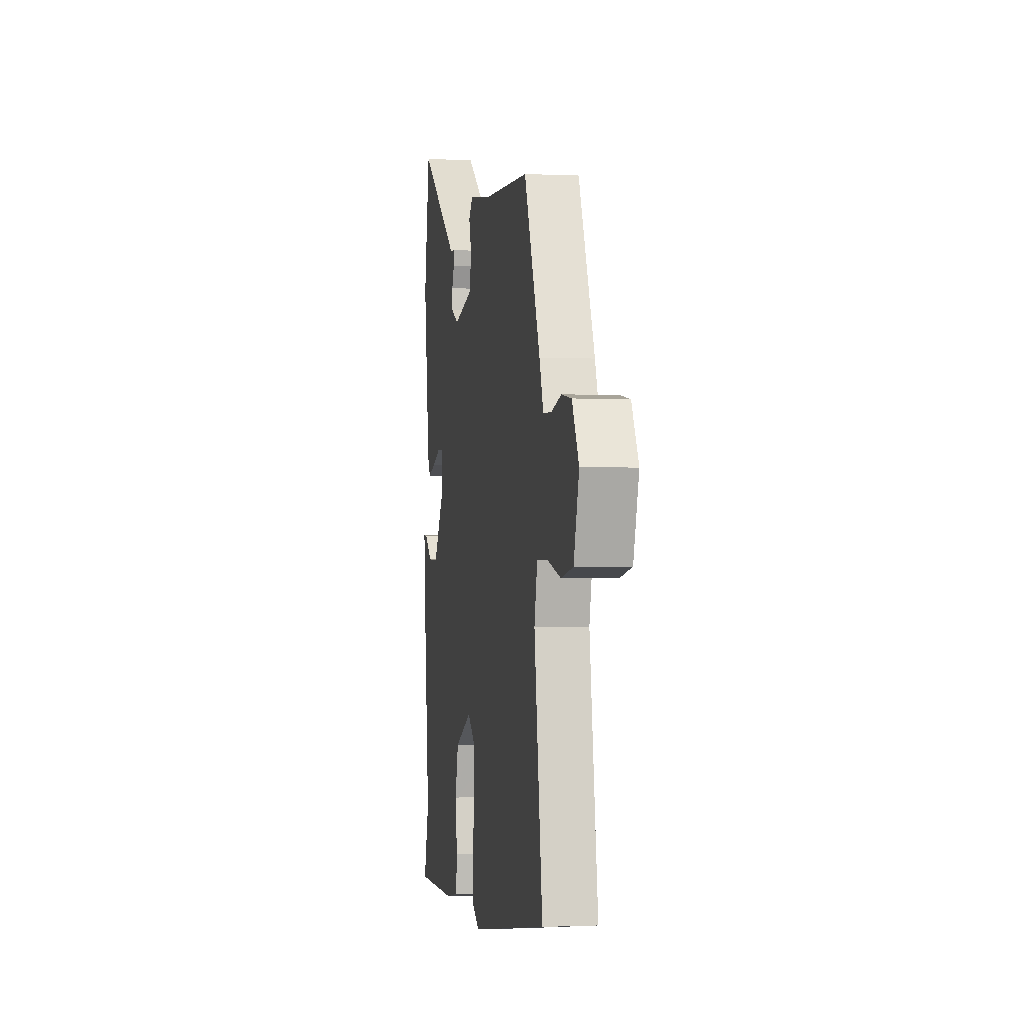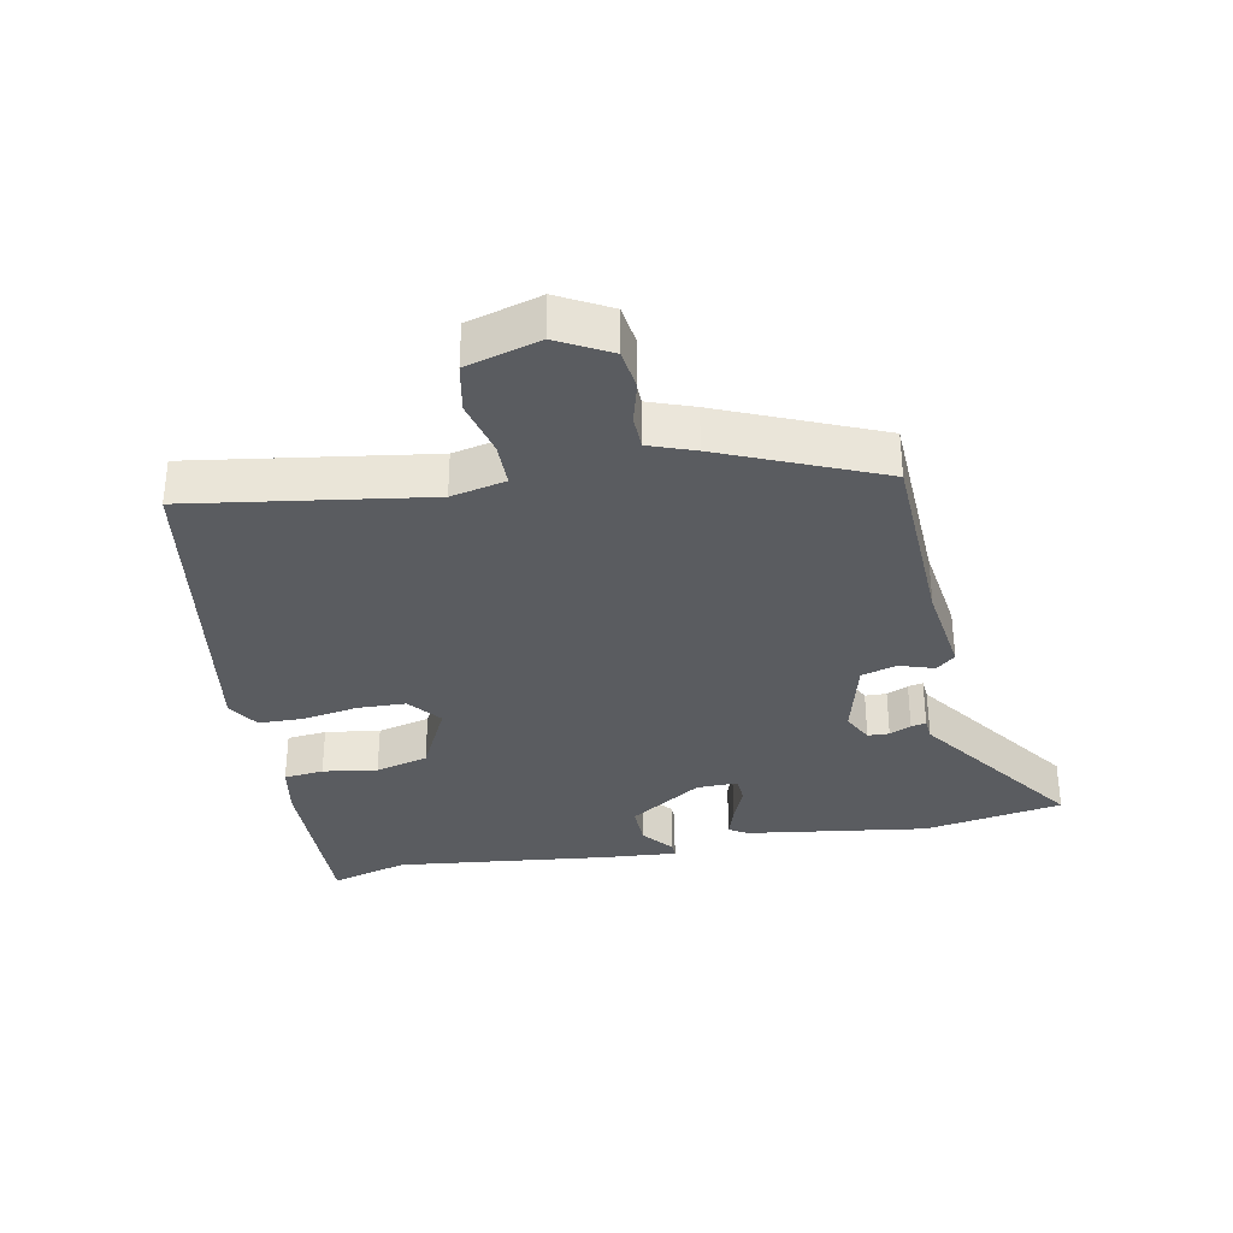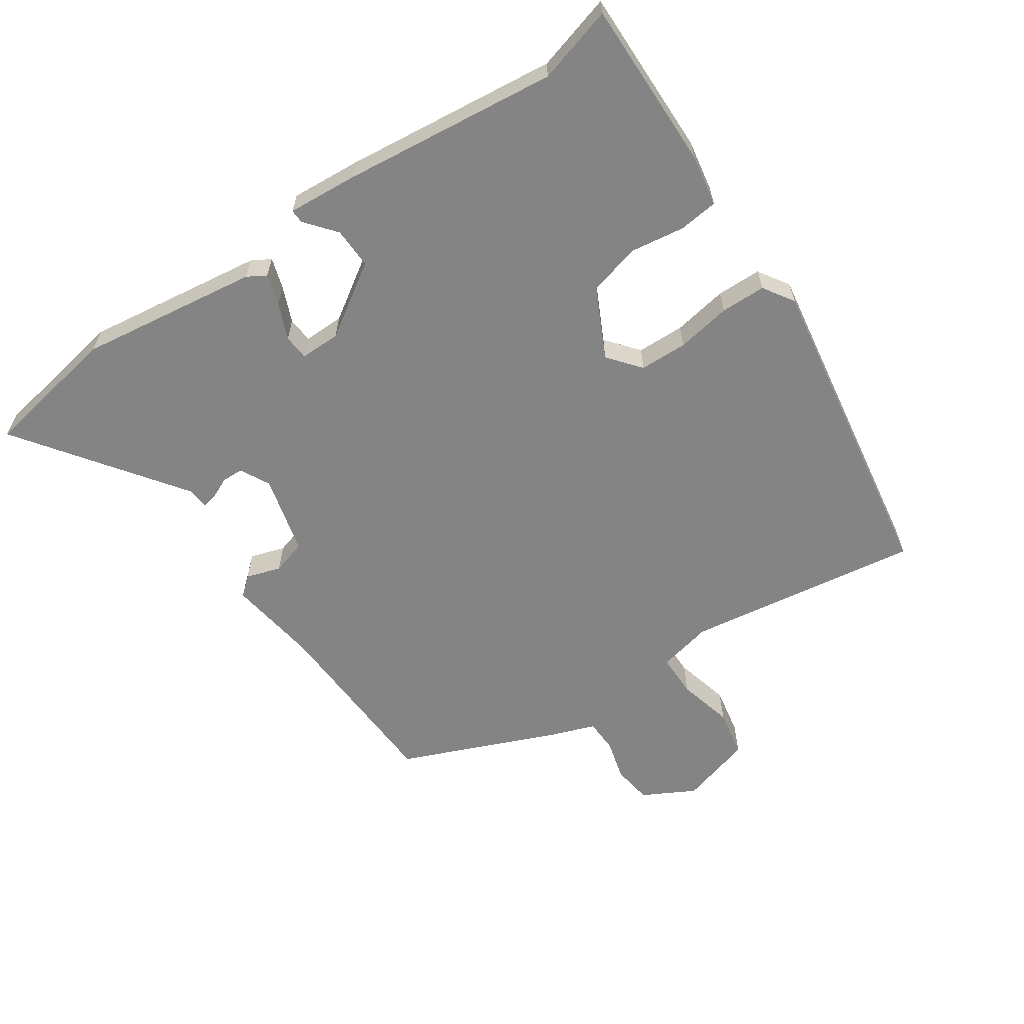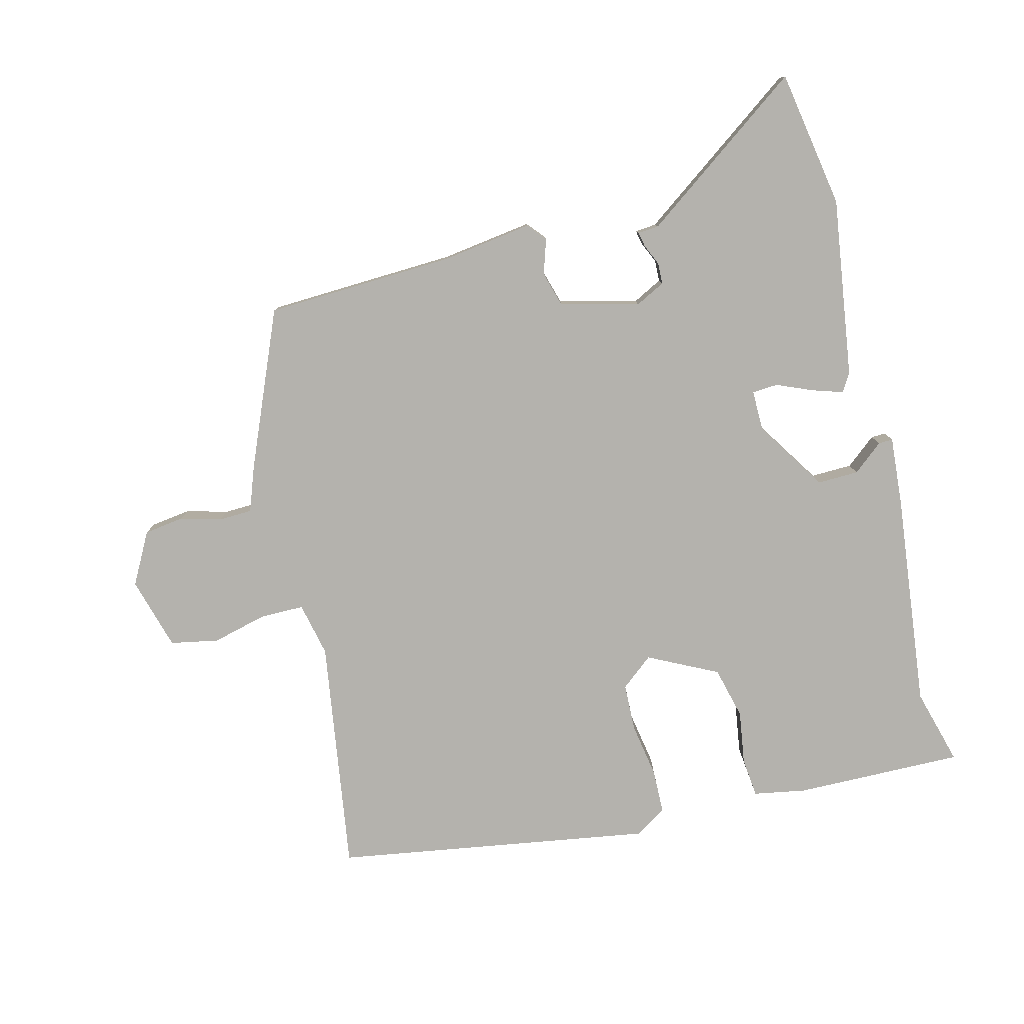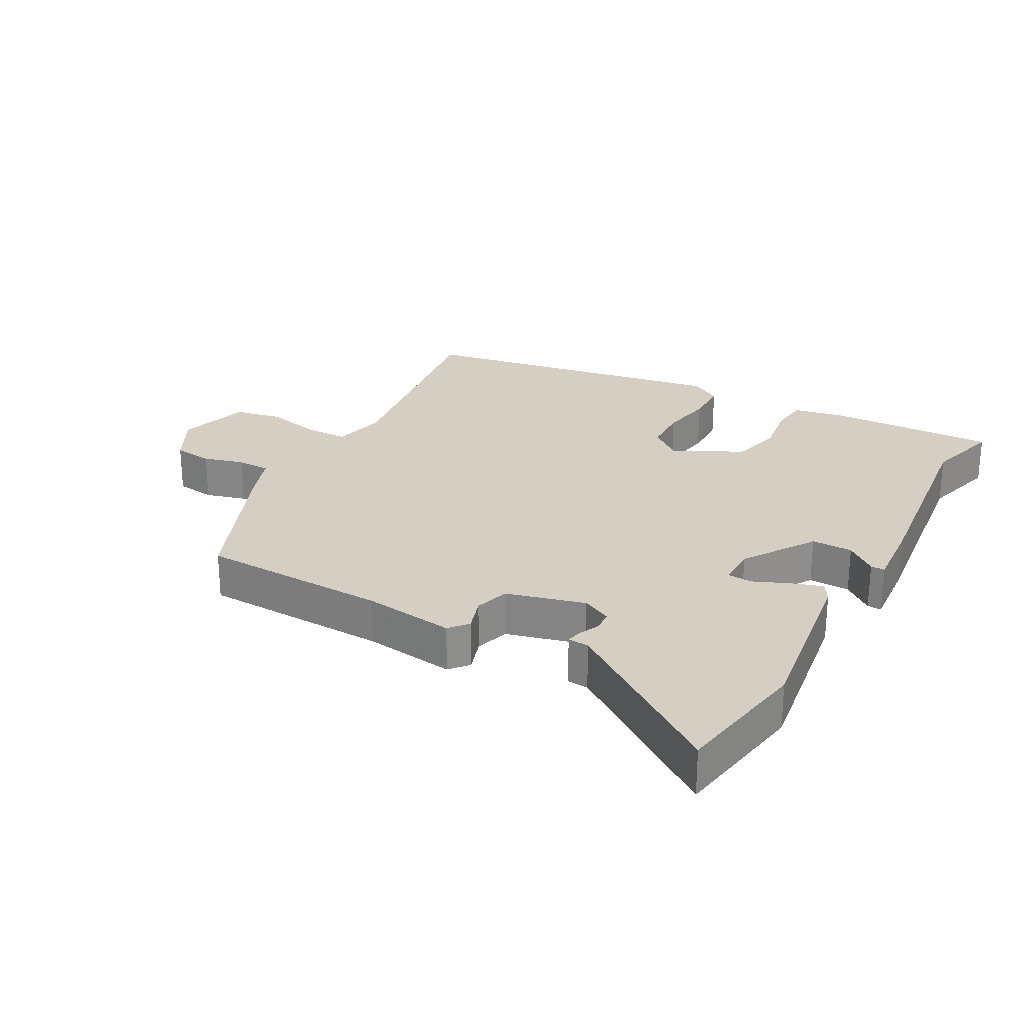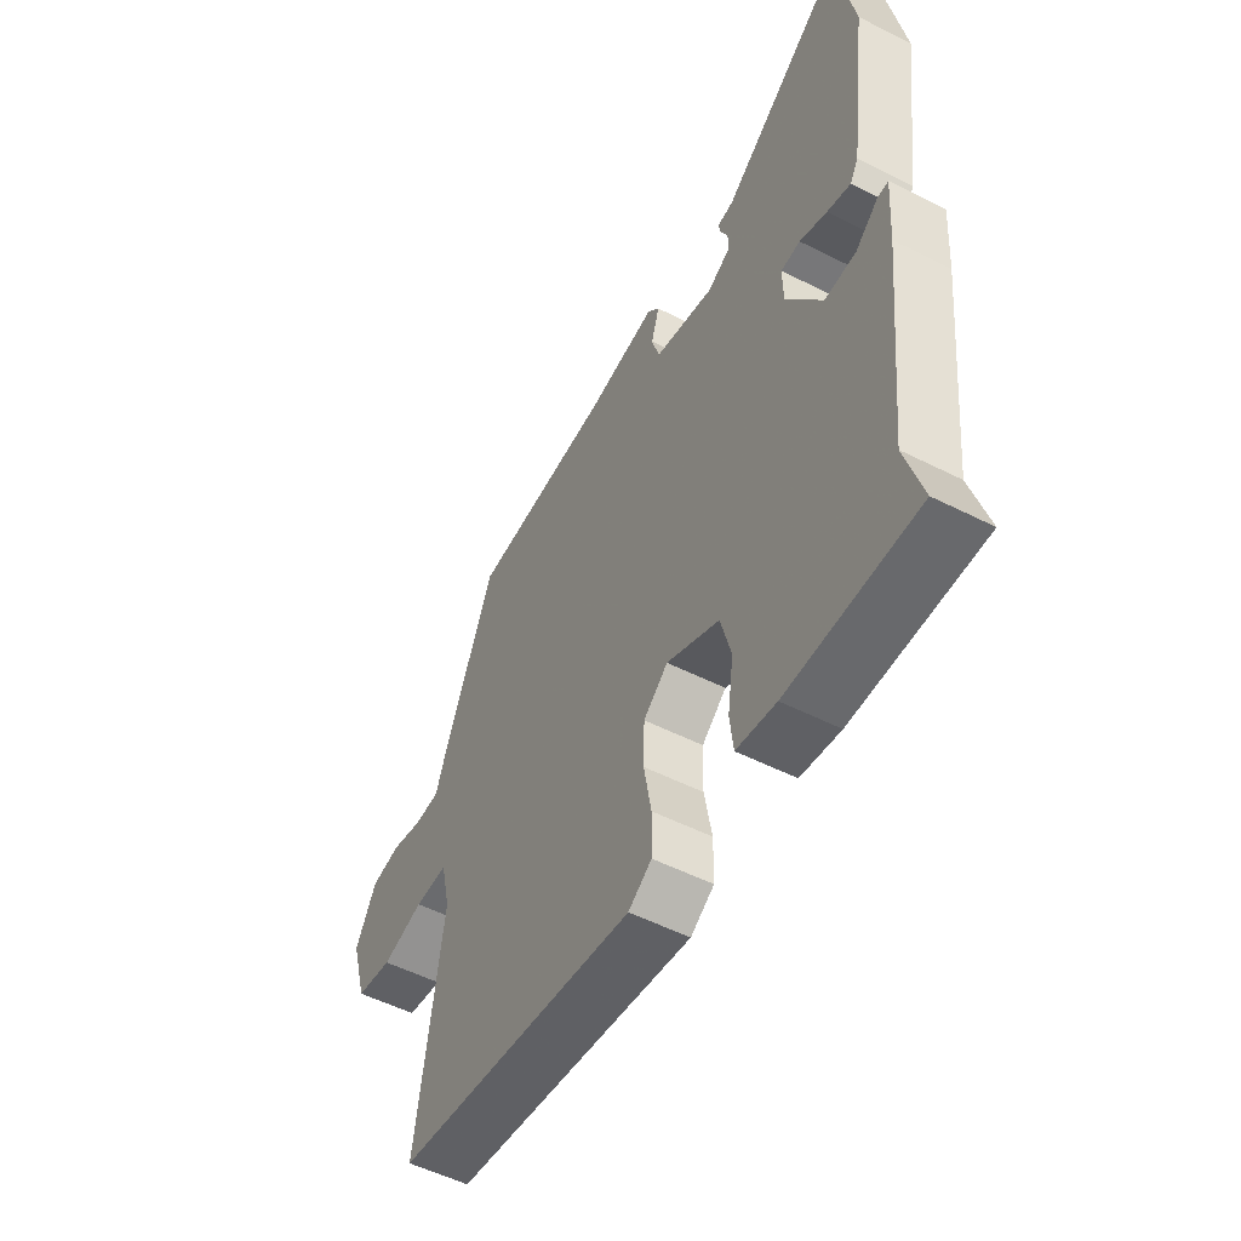
<metadata>
{"format":"obj","ext":"obj","renderer":"f3d","projection":"perspective","resolution":1024,"background":"white","views":[{"elev":-1.2,"azim":-99.9,"up":"+Z"},{"elev":-33.7,"azim":-79.3,"up":"+Y"},{"elev":-61.4,"azim":124.0,"up":"+Y"},{"elev":-79.6,"azim":13.8,"up":"+Y"},{"elev":25.4,"azim":28.3,"up":"+Y"},{"elev":-53.3,"azim":61.6,"up":"+Z"}]}
</metadata>
<code>
v -0.542 0.07 -0.46
v -0.489 0.07 -0.095
v -0.508 0.07 -0.011
v -0.576 0.07 -0.011
v -0.662 0.07 -0.033
v -0.737 0.07 -0.019
v -0.77 0.07 0.094
v -0.727 0.07 0.175
v -0.665 0.07 0.184
v -0.601 0.07 0.167
v -0.549 0.07 0.169
v -0.524 0.07 0.239
v -0.423 0.07 0.483
v -0.129 0.07 0.497
v 0.013 0.07 0.518
v 0.038 0.07 0.489
v 0.021 0.07 0.435
v 0.037 0.07 0.381
v 0.16 0.07 0.35
v 0.206 0.07 0.374
v 0.207 0.07 0.407
v 0.192 0.07 0.44
v 0.187 0.07 0.463
v 0.22 0.07 0.466
v 0.473 0.07 0.65
v 0.511 0.07 0.436
v 0.473 0.07 0.157
v 0.456 0.07 0.128
v 0.408 0.07 0.143
v 0.352 0.07 0.166
v 0.312 0.07 0.163
v 0.313 0.07 0.1
v 0.386 0.07 -0.011
v 0.45 0.07 -0.009
v 0.497 0.07 0.03
v 0.519 0.07 0.031
v 0.511 0.07 -0.08
v 0.475 0.07 -0.413
v 0.509 0.07 -0.532
v 0.246 0.07 -0.529
v 0.165 0.07 -0.515
v 0.158 0.07 -0.454
v 0.17 0.07 -0.37
v 0.149 0.07 -0.289
v 0.041 0.07 -0.236
v -0.009 0.07 -0.277
v -0.011 0.07 -0.351
v 0.004 0.07 -0.436
v 0.003 0.07 -0.506
v -0.045 0.07 -0.537
v -0.542 0 -0.46
v -0.489 0 -0.095
v -0.508 0 -0.011
v -0.576 0 -0.011
v -0.662 0 -0.033
v -0.737 0 -0.019
v -0.77 0 0.094
v -0.727 0 0.175
v -0.665 0 0.184
v -0.601 0 0.167
v -0.549 0 0.169
v -0.524 0 0.239
v -0.423 0 0.483
v -0.129 0 0.497
v 0.013 0 0.518
v 0.038 0 0.489
v 0.021 0 0.435
v 0.037 0 0.381
v 0.16 0 0.35
v 0.206 0 0.374
v 0.207 0 0.407
v 0.192 0 0.44
v 0.187 0 0.463
v 0.22 0 0.466
v 0.473 0 0.65
v 0.511 0 0.436
v 0.473 0 0.157
v 0.456 0 0.128
v 0.408 0 0.143
v 0.352 0 0.166
v 0.312 0 0.163
v 0.313 0 0.1
v 0.386 0 -0.011
v 0.45 0 -0.009
v 0.497 0 0.03
v 0.519 0 0.031
v 0.511 0 -0.08
v 0.475 0 -0.413
v 0.509 0 -0.532
v 0.246 0 -0.529
v 0.165 0 -0.515
v 0.158 0 -0.454
v 0.17 0 -0.37
v 0.149 0 -0.289
v 0.041 0 -0.236
v -0.009 0 -0.277
v -0.011 0 -0.351
v 0.004 0 -0.436
v 0.003 0 -0.506
v -0.045 0 -0.537
f 47 48 49 50
f 46 47 50 1
f 45 46 1 2
f 40 41 42 43
f 38 39 40 43
f 38 43 44
f 37 38 44 45
f 34 35 36 37
f 33 34 37 45
f 27 28 29 30
f 25 26 27 30
f 24 25 30 31
f 21 22 23 24
f 20 21 24 31
f 19 20 31 32
f 14 15 16 17
f 14 17 18
f 11 12 13 14
f 11 14 18
f 7 8 9 10
f 7 10 11
f 4 5 6 7
f 3 4 7 11
f 33 45 2 3
f 32 33 3 11
f 11 18 19 32
f 100 99 98 97
f 51 100 97 96
f 52 51 96 95
f 93 92 91 90
f 93 90 89 88
f 94 93 88
f 95 94 88 87
f 87 86 85 84
f 95 87 84 83
f 80 79 78 77
f 80 77 76 75
f 81 80 75 74
f 74 73 72 71
f 81 74 71 70
f 82 81 70 69
f 67 66 65 64
f 68 67 64
f 64 63 62 61
f 68 64 61
f 60 59 58 57
f 61 60 57
f 57 56 55 54
f 61 57 54 53
f 53 52 95 83
f 61 53 83 82
f 82 69 68 61
f 1 51 52 2
f 2 52 53 3
f 3 53 54 4
f 4 54 55 5
f 5 55 56 6
f 6 56 57 7
f 7 57 58 8
f 8 58 59 9
f 9 59 60 10
f 10 60 61 11
f 11 61 62 12
f 12 62 63 13
f 13 63 64 14
f 14 64 65 15
f 15 65 66 16
f 16 66 67 17
f 17 67 68 18
f 18 68 69 19
f 19 69 70 20
f 20 70 71 21
f 21 71 72 22
f 22 72 73 23
f 23 73 74 24
f 24 74 75 25
f 25 75 76 26
f 26 76 77 27
f 27 77 78 28
f 28 78 79 29
f 29 79 80 30
f 30 80 81 31
f 31 81 82 32
f 32 82 83 33
f 33 83 84 34
f 34 84 85 35
f 35 85 86 36
f 36 86 87 37
f 37 87 88 38
f 38 88 89 39
f 39 89 90 40
f 40 90 91 41
f 41 91 92 42
f 42 92 93 43
f 43 93 94 44
f 44 94 95 45
f 45 95 96 46
f 46 96 97 47
f 47 97 98 48
f 48 98 99 49
f 49 99 100 50
f 50 100 51 1

</code>
